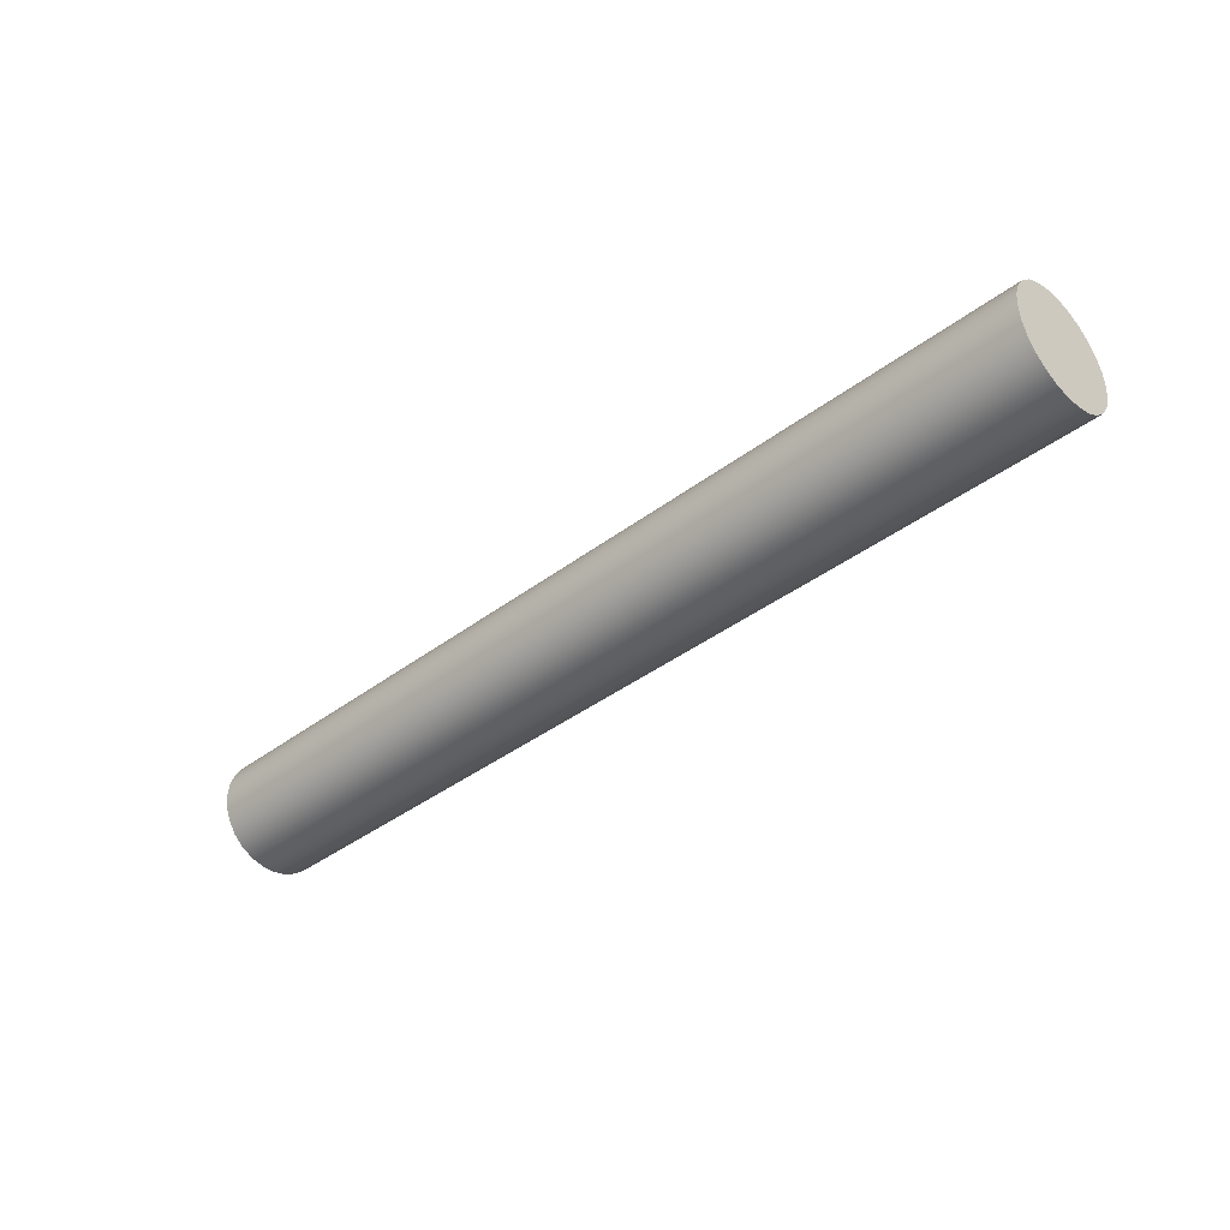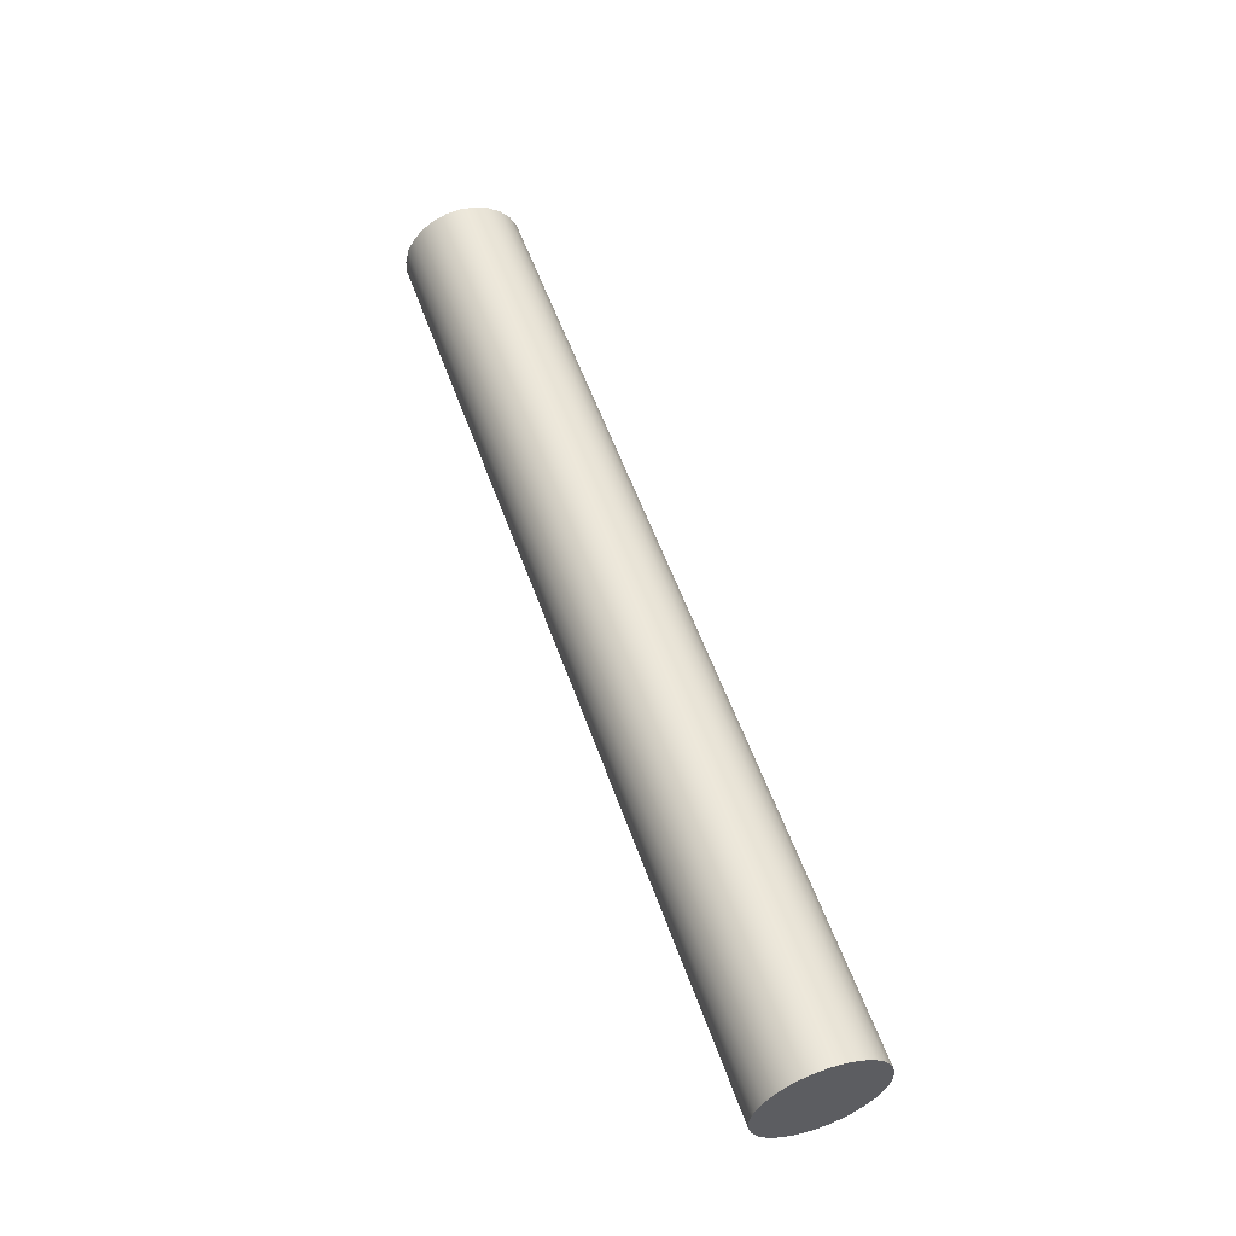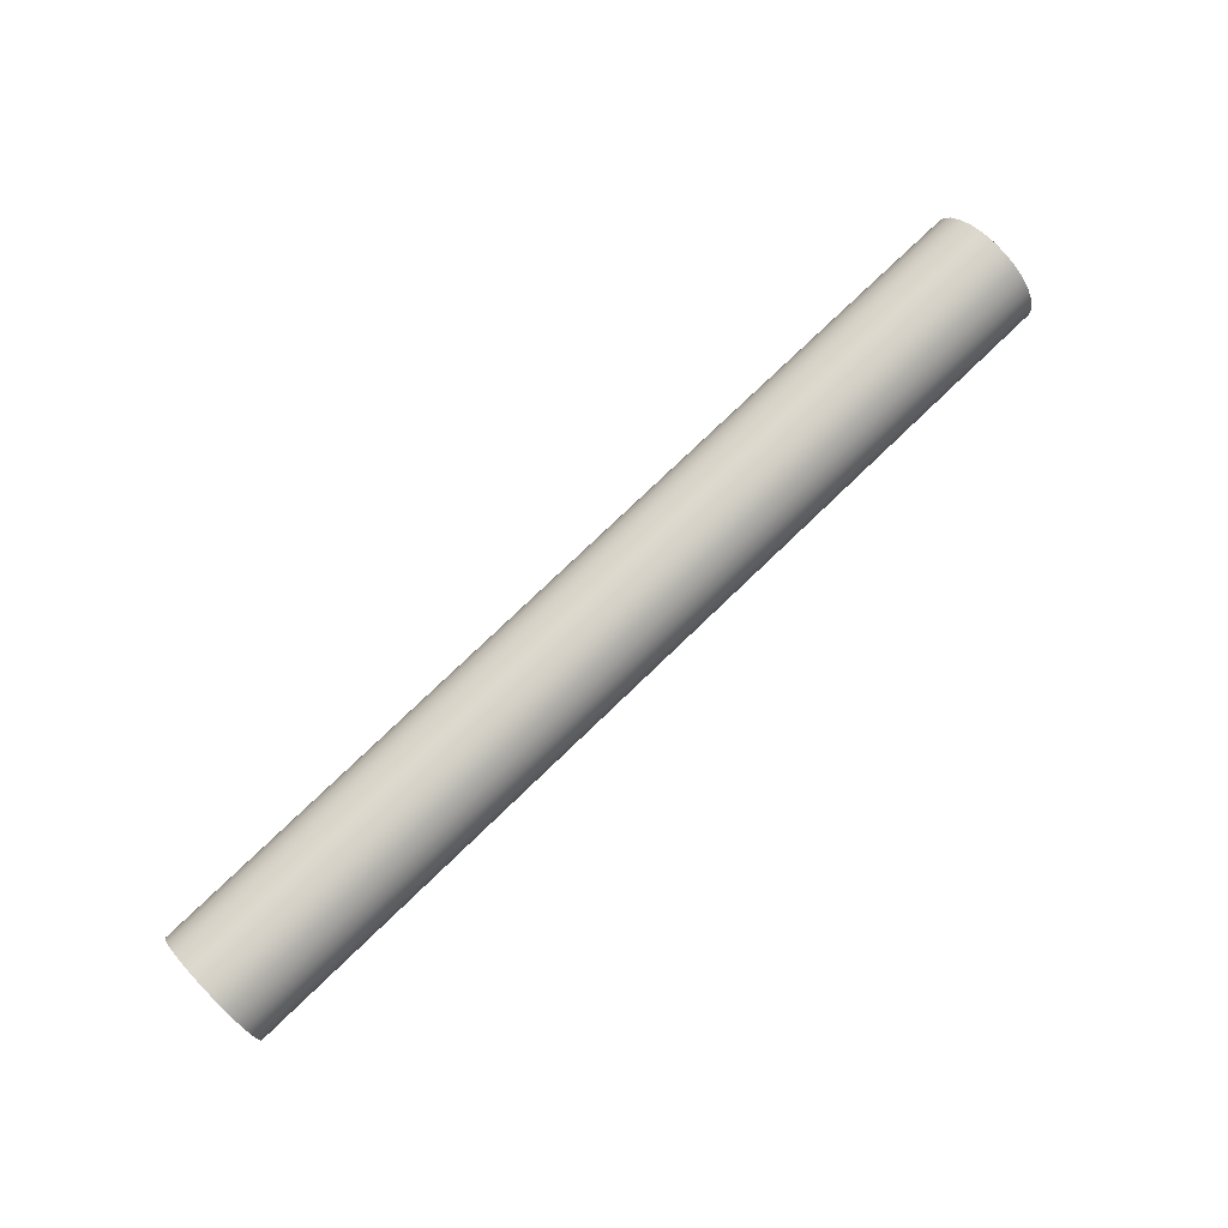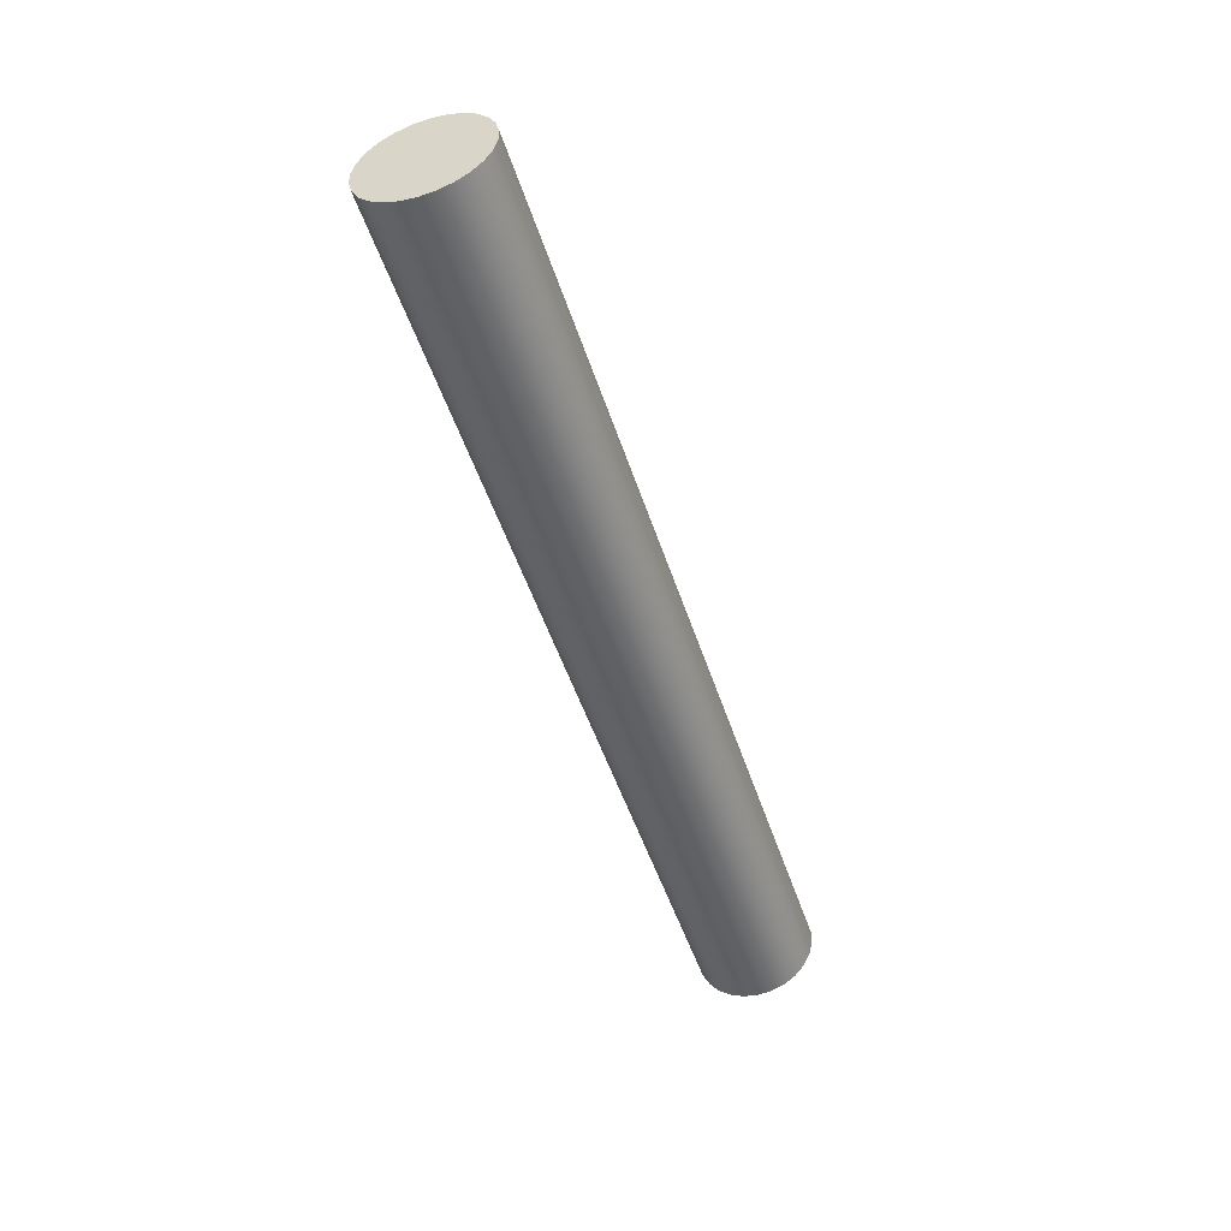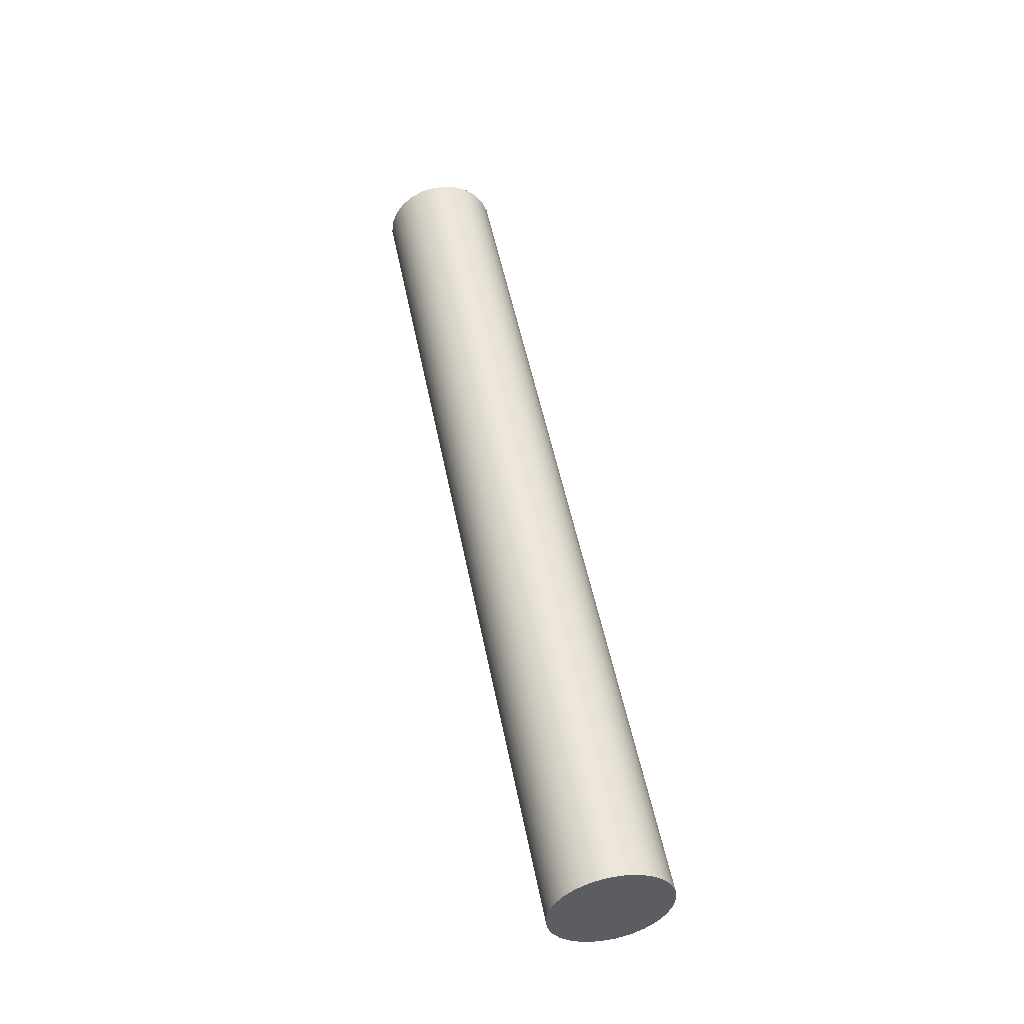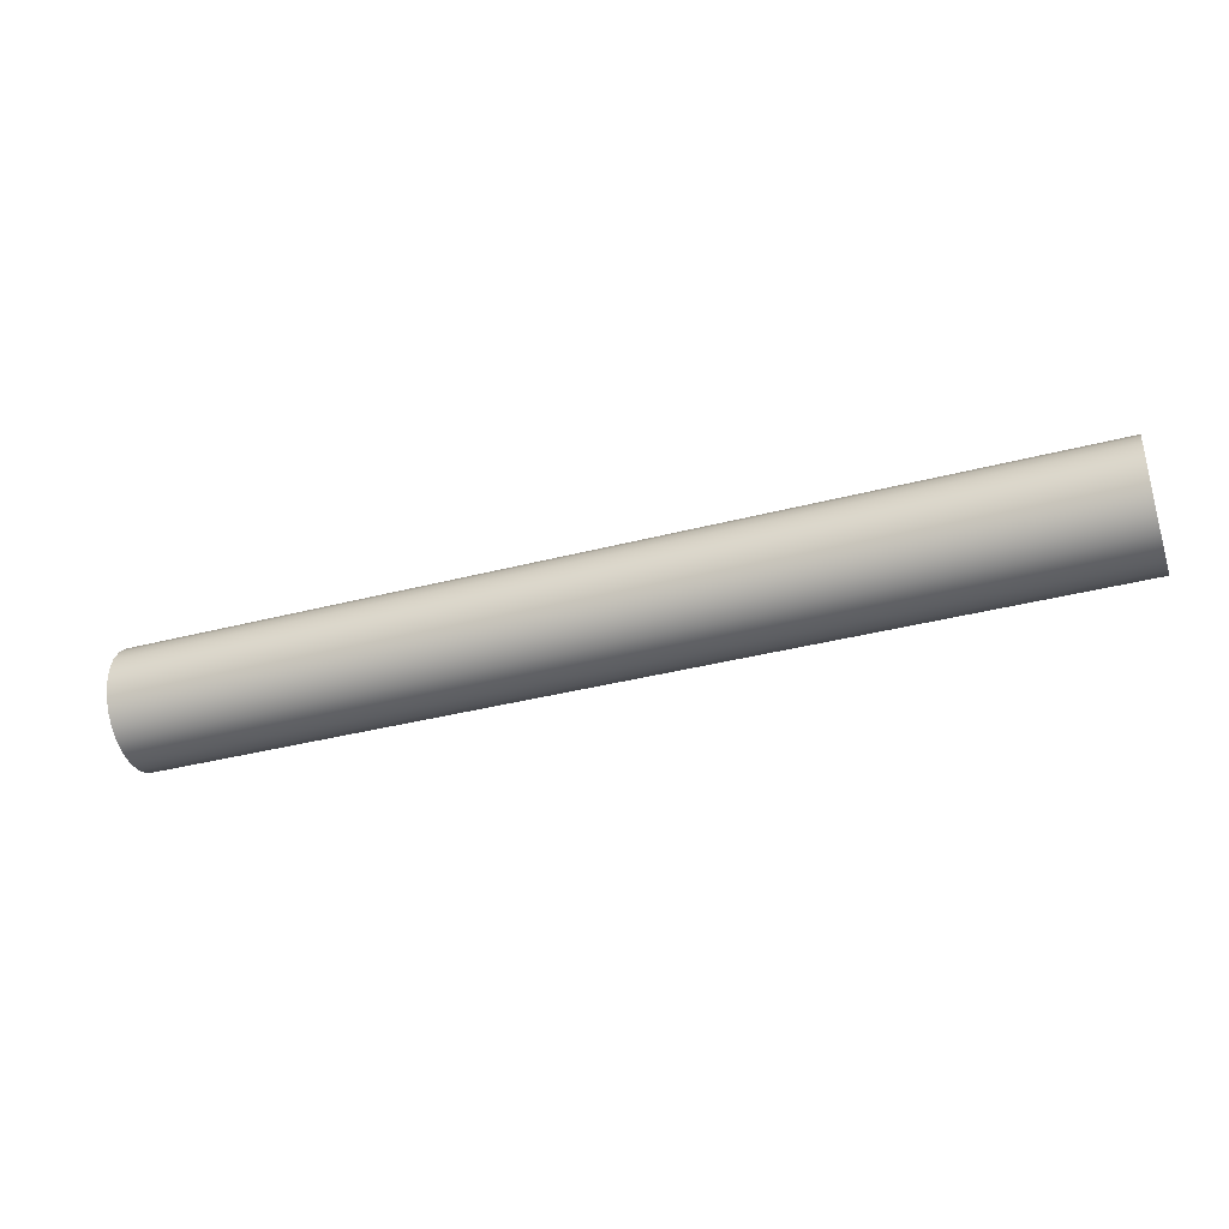
<metadata>
{"format":"obj","ext":"obj","renderer":"f3d","projection":"perspective","resolution":1024,"background":"white","views":[{"elev":-39.1,"azim":43.5,"up":"+Y"},{"elev":55.0,"azim":-109.1,"up":"+Z"},{"elev":76.6,"azim":136.1,"up":"+Z"},{"elev":-49.3,"azim":107.6,"up":"+Z"},{"elev":49.8,"azim":-100.8,"up":"+Y"},{"elev":-37.0,"azim":18.6,"up":"+Z"}]}
</metadata>
<code>
v -75 -1.163e-15 9.5
v -75 2.273 9.224
v -75 4.415 8.412
v -75 6.3 7.111
v -75 7.818 5.397
v -75 8.883 3.369
v -75 9.431 1.145
v -75 9.431 -1.145
v -75 8.883 -3.369
v -75 7.818 -5.397
v -75 6.3 -7.111
v -75 4.415 -8.412
v -75 2.273 -9.224
v -75 0 -9.5
v -75 -2.273 -9.224
v -75 -4.415 -8.412
v -75 -6.3 -7.111
v -75 -7.818 -5.397
v -75 -8.883 -3.369
v -75 -9.431 -1.145
v -75 -9.431 1.145
v -75 -8.883 3.369
v -75 -7.818 5.397
v -75 -6.3 7.111
v -75 -4.415 8.412
v -75 -2.273 9.224
v -75 -1.163e-15 9.5
v -75 -2.273 9.224
v -75 -4.415 8.412
v -75 -6.3 7.111
v -75 -7.818 5.397
v -75 -8.883 3.369
v -75 -9.431 1.145
v -75 -9.431 -1.145
v -75 -8.883 -3.369
v -75 -7.818 -5.397
v -75 -6.3 -7.111
v -75 -4.415 -8.412
v -75 -2.273 -9.224
v -75 0 -9.5
v -75 2.273 -9.224
v -75 4.415 -8.412
v -75 6.3 -7.111
v -75 7.818 -5.397
v -75 8.883 -3.369
v -75 9.431 -1.145
v -75 9.431 1.145
v -75 8.883 3.369
v -75 7.818 5.397
v -75 6.3 7.111
v -75 4.415 8.412
v -75 2.273 9.224
v 75 -1.163e-15 9.5
v 75 2.273 9.224
v 75 4.415 8.412
v 75 6.3 7.111
v 75 7.818 5.397
v 75 8.883 3.369
v 75 9.431 1.145
v 75 9.431 -1.145
v 75 8.883 -3.369
v 75 7.818 -5.397
v 75 6.3 -7.111
v 75 4.415 -8.412
v 75 2.273 -9.224
v 75 0 -9.5
v 75 -2.273 -9.224
v 75 -4.415 -8.412
v 75 -6.3 -7.111
v 75 -7.818 -5.397
v 75 -8.883 -3.369
v 75 -9.431 -1.145
v 75 -9.431 1.145
v 75 -8.883 3.369
v 75 -7.818 5.397
v 75 -6.3 7.111
v 75 -4.415 8.412
v 75 -2.273 9.224
v -75 -1.163e-15 9.5
v 75 -1.163e-15 9.5
v 75 -1.163e-15 9.5
v 75 -2.273 9.224
v 75 -4.415 8.412
v 75 -6.3 7.111
v 75 -7.818 5.397
v 75 -8.883 3.369
v 75 -9.431 1.145
v 75 -9.431 -1.145
v 75 -8.883 -3.369
v 75 -7.818 -5.397
v 75 -6.3 -7.111
v 75 -4.415 -8.412
v 75 -2.273 -9.224
v 75 0 -9.5
v 75 2.273 -9.224
v 75 4.415 -8.412
v 75 6.3 -7.111
v 75 7.818 -5.397
v 75 8.883 -3.369
v 75 9.431 -1.145
v 75 9.431 1.145
v 75 8.883 3.369
v 75 7.818 5.397
v 75 6.3 7.111
v 75 4.415 8.412
v 75 2.273 9.224
g 702f53d2-e312-11ea-90b7-54bf646e7e1f
f 2 13 1
f 1 13 14
f 1 14 26
f 26 14 15
f 26 15 25
f 25 15 16
f 25 16 24
f 24 16 17
f 24 17 23
f 23 17 18
f 23 18 22
f 22 18 19
f 22 19 21
f 21 19 20
f 13 2 12
f 12 2 3
f 12 3 11
f 11 3 4
f 11 4 10
f 10 4 5
f 10 5 9
f 9 5 6
f 9 6 8
f 8 6 7
g 702fa1fa-e312-11ea-8568-54bf646e7e1f
f 28 78 27
f 27 78 80
f 79 53 52
f 52 53 54
f 52 54 55
f 28 29 78
f 78 29 77
f 77 29 30
f 77 30 76
f 76 30 31
f 76 31 75
f 75 31 32
f 75 32 74
f 74 32 33
f 74 33 73
f 73 33 34
f 73 34 72
f 72 34 35
f 72 35 71
f 71 35 36
f 71 36 70
f 70 36 37
f 70 37 69
f 69 37 38
f 69 38 68
f 68 38 39
f 68 39 67
f 67 39 40
f 67 40 66
f 66 40 41
f 66 41 65
f 65 41 42
f 65 42 64
f 64 42 43
f 64 43 63
f 63 43 44
f 63 44 62
f 62 44 45
f 62 45 61
f 61 45 46
f 61 46 60
f 60 46 47
f 60 47 59
f 59 47 48
f 59 48 58
f 58 48 49
f 58 49 57
f 57 49 50
f 57 50 56
f 56 50 51
f 56 51 55
f 55 51 52
g 70301728-e312-11ea-9850-54bf646e7e1f
f 82 93 81
f 81 93 94
f 81 94 106
f 106 94 95
f 106 95 105
f 105 95 96
f 105 96 104
f 104 96 97
f 104 97 103
f 103 97 98
f 103 98 102
f 102 98 99
f 102 99 101
f 101 99 100
f 93 82 92
f 92 82 83
f 92 83 91
f 91 83 84
f 91 84 90
f 90 84 85
f 90 85 89
f 89 85 86
f 89 86 88
f 88 86 87

</code>
